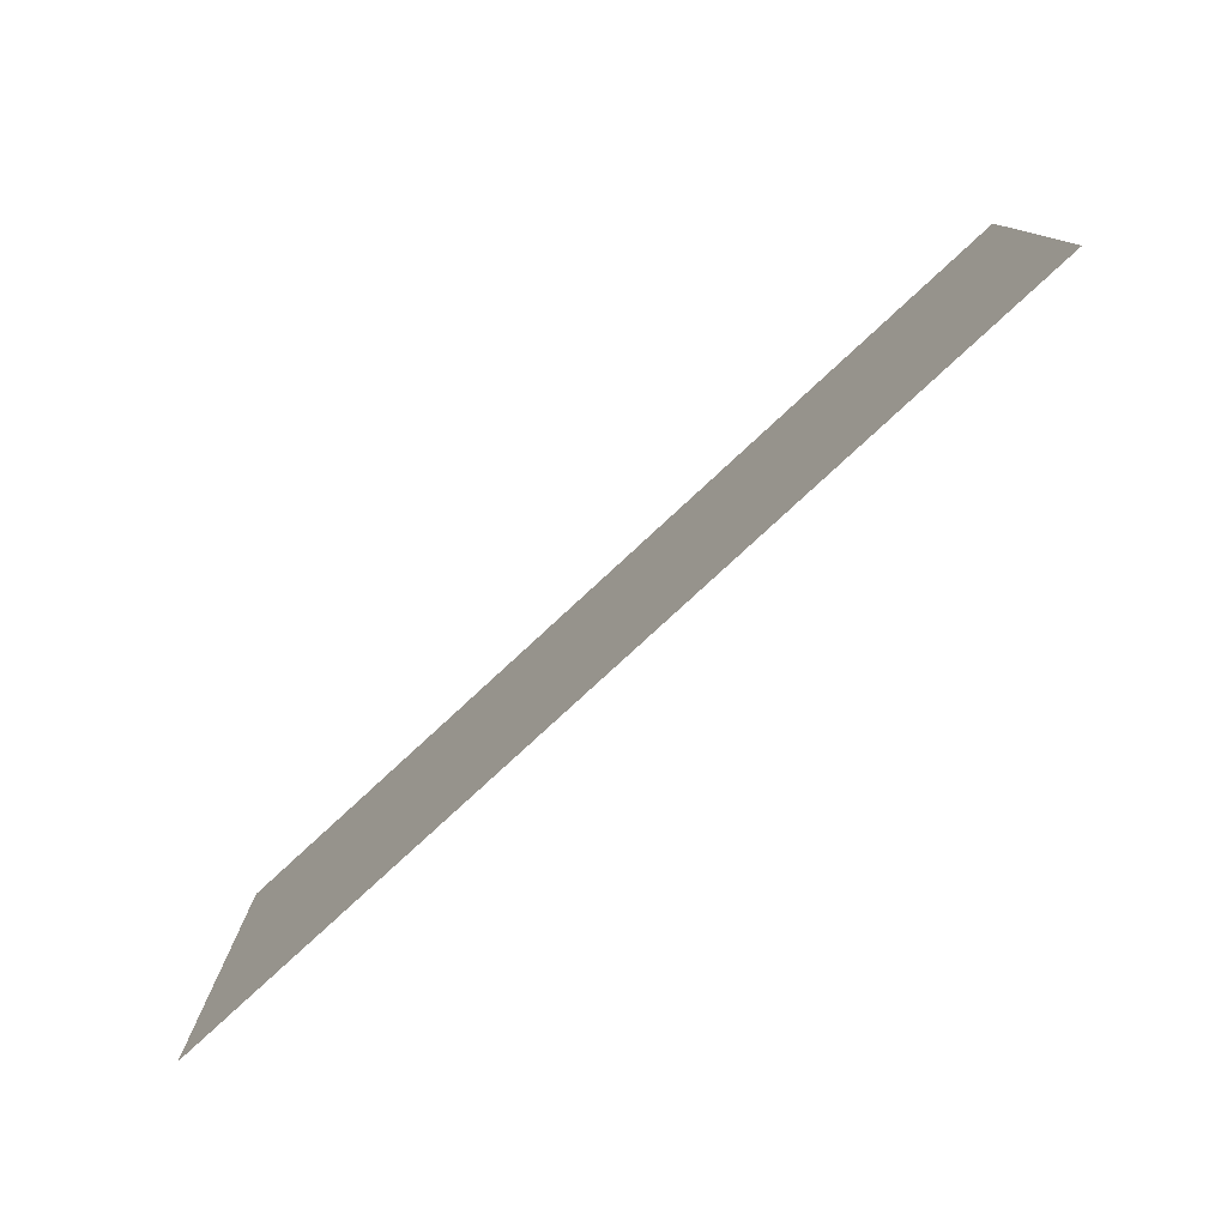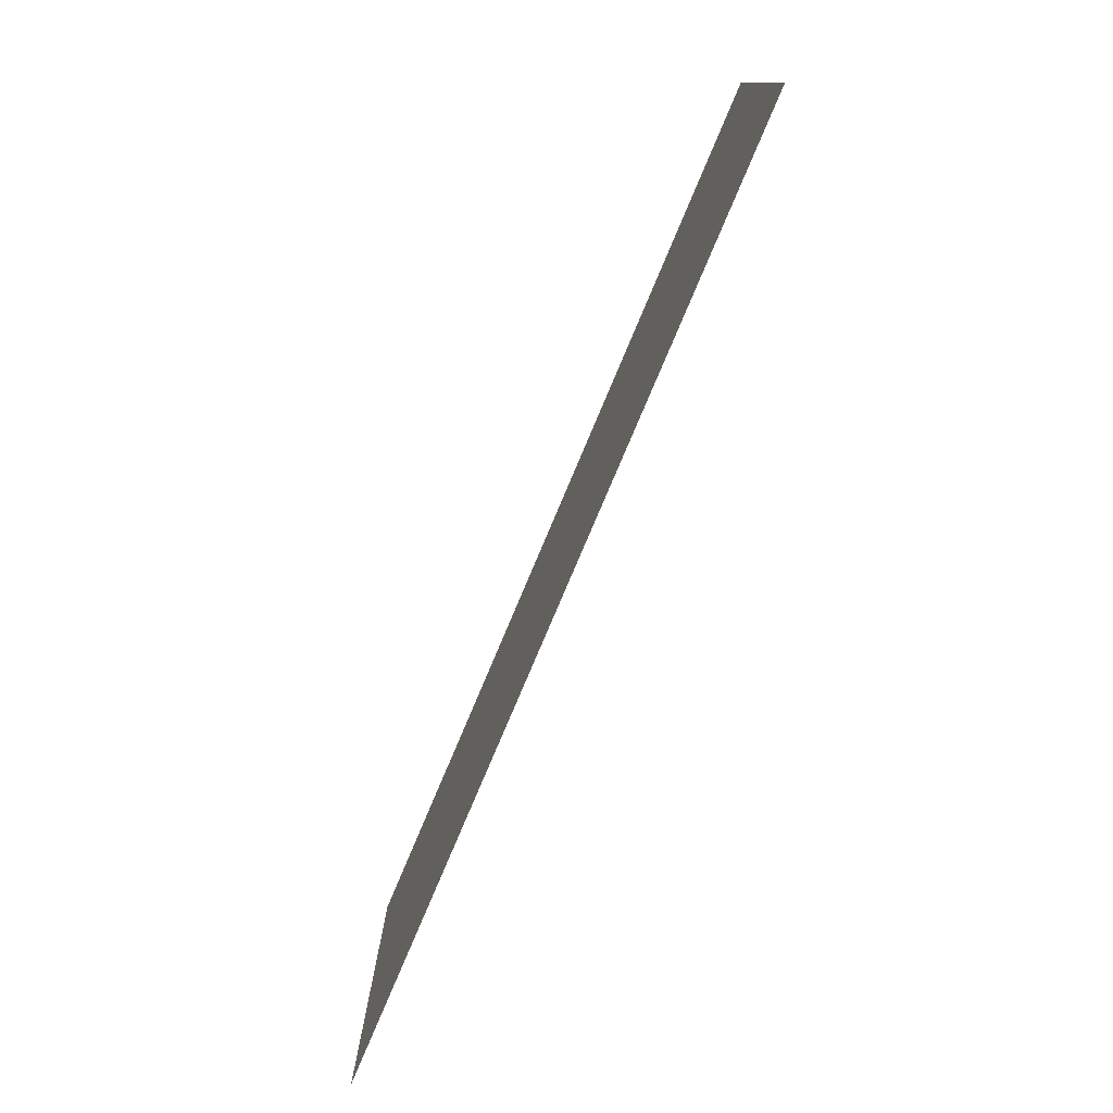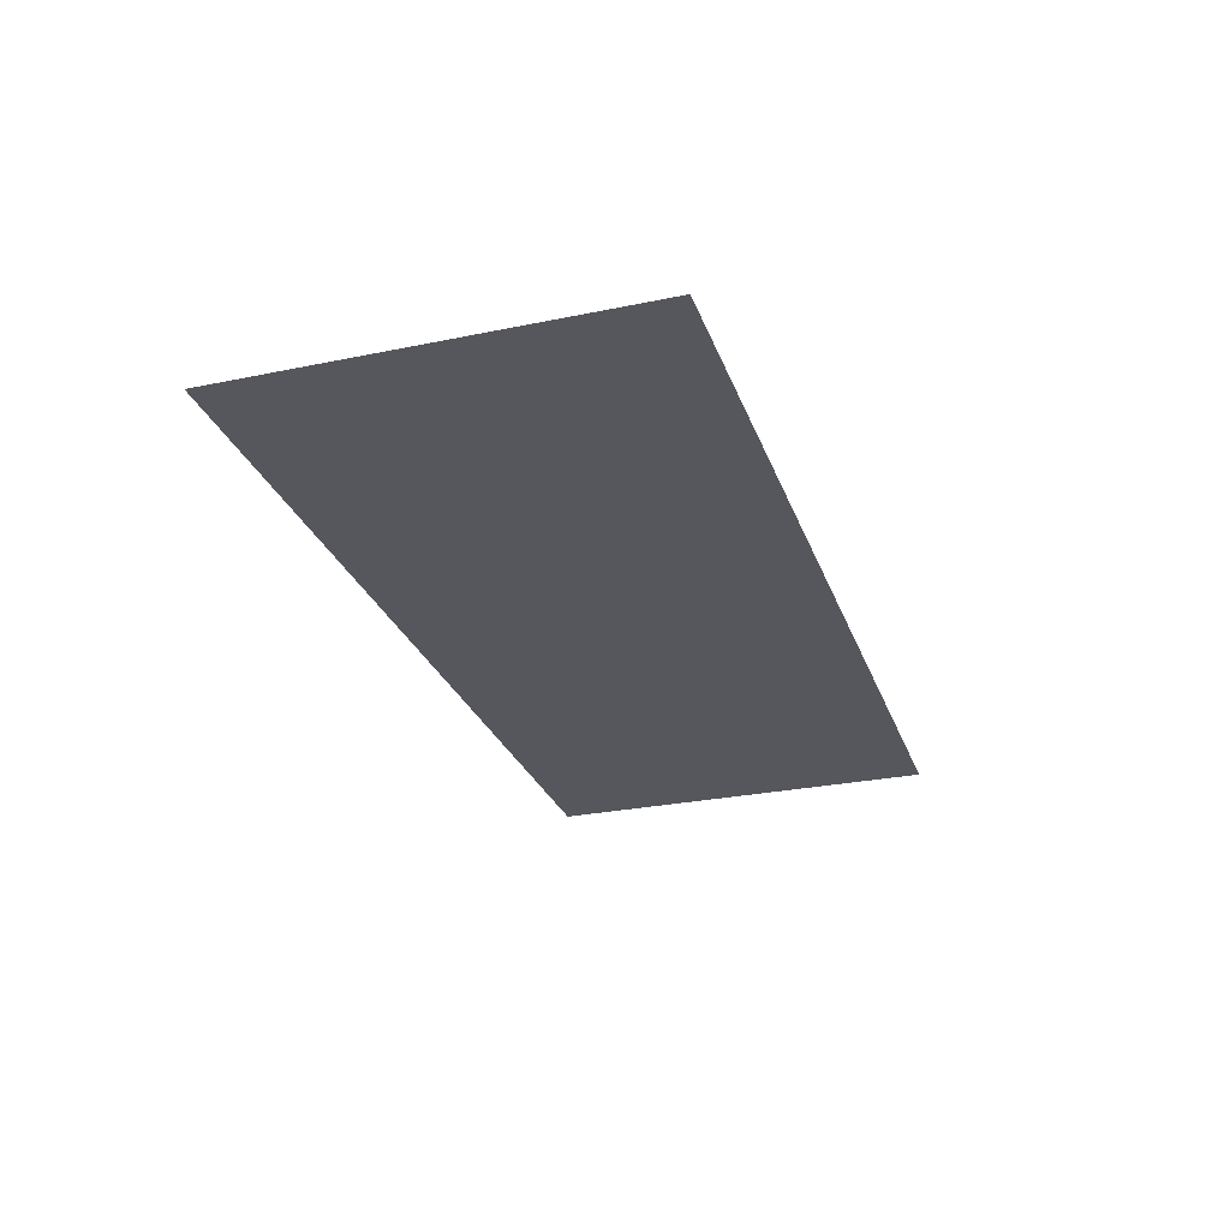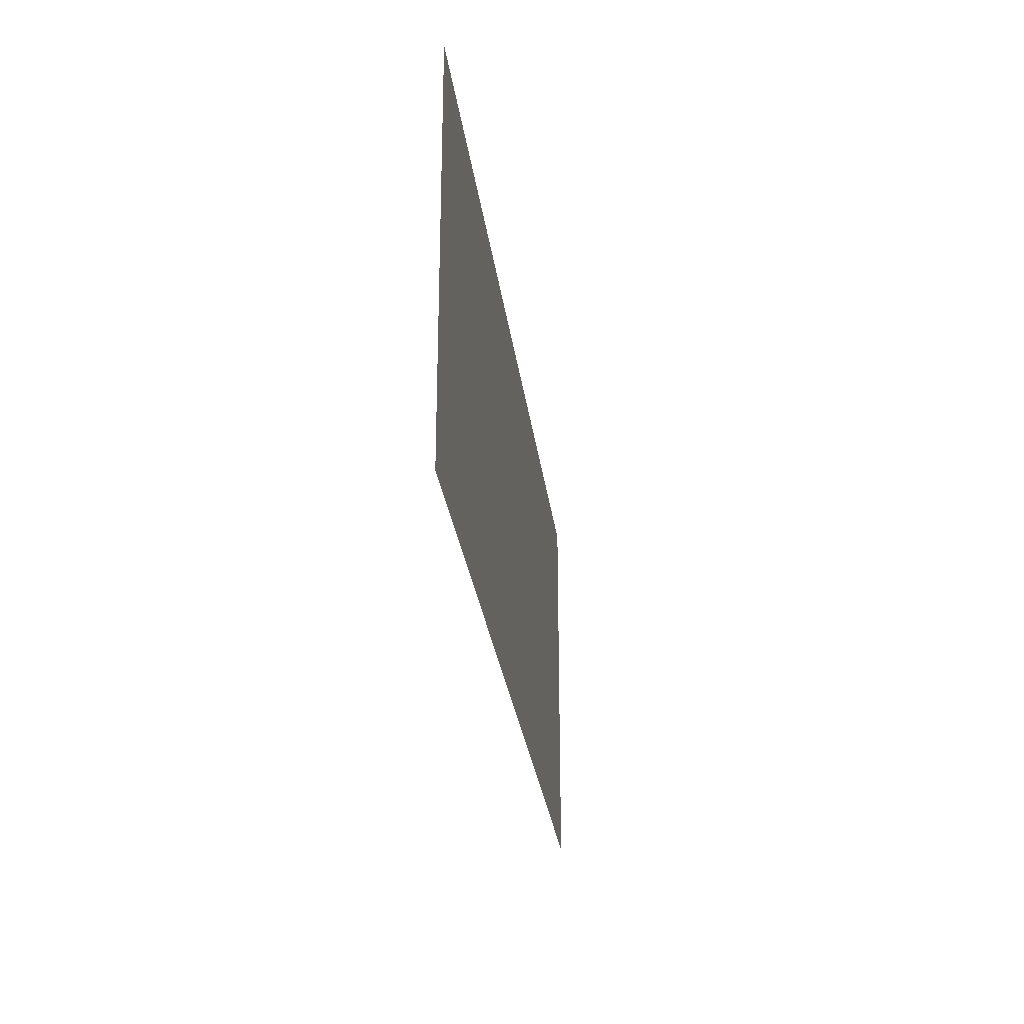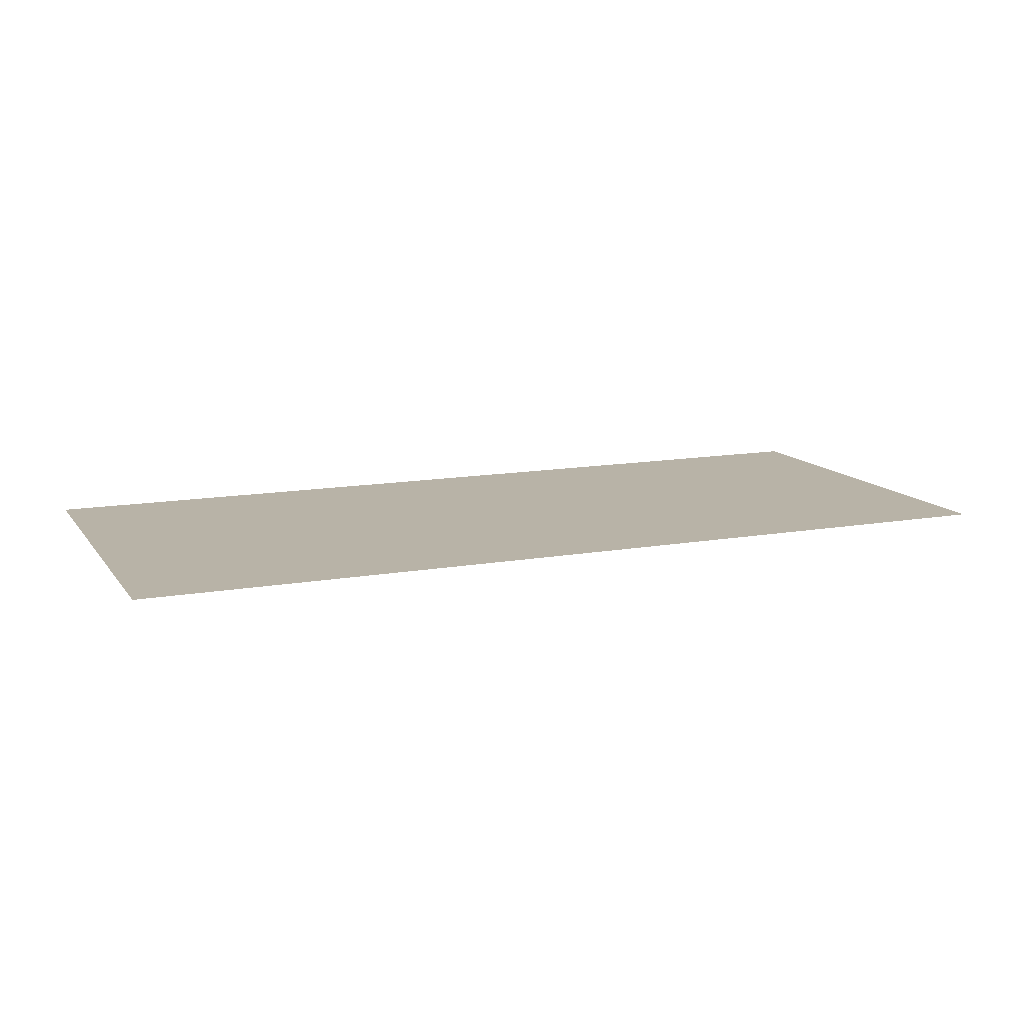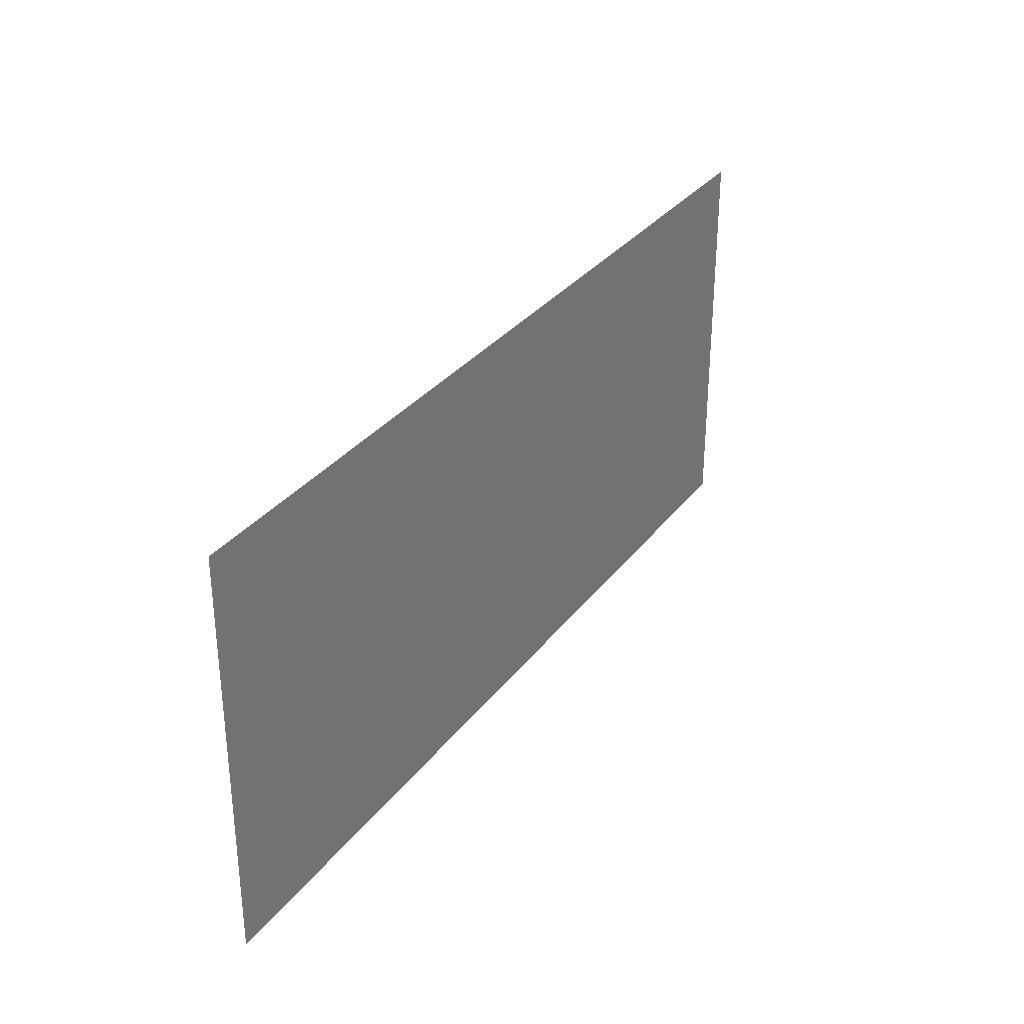
<metadata>
{"format":"obj","ext":"obj","renderer":"f3d","projection":"perspective","resolution":1024,"background":"white","views":[{"elev":-78.3,"azim":-137.2,"up":"+Y"},{"elev":-77.4,"azim":67.2,"up":"+Y"},{"elev":-27.5,"azim":-72.4,"up":"+Z"},{"elev":-27.5,"azim":-82.9,"up":"+Y"},{"elev":12.8,"azim":-22.5,"up":"+Z"},{"elev":31.5,"azim":120.5,"up":"+Y"}]}
</metadata>
<code>
v 3.698 -3.259 1.907e-06
v 3.698 0 1.907e-06
v 0.00105 0 1.907e-06
v 0.00105 -3.259 1.907e-06
v -3.698 0 -1.907e-06
v -3.698 -3.259 1.907e-06
g PREF_door_01_1417_15
f 1 3 2
f 1 4 3
f 4 5 3
f 4 6 5

</code>
